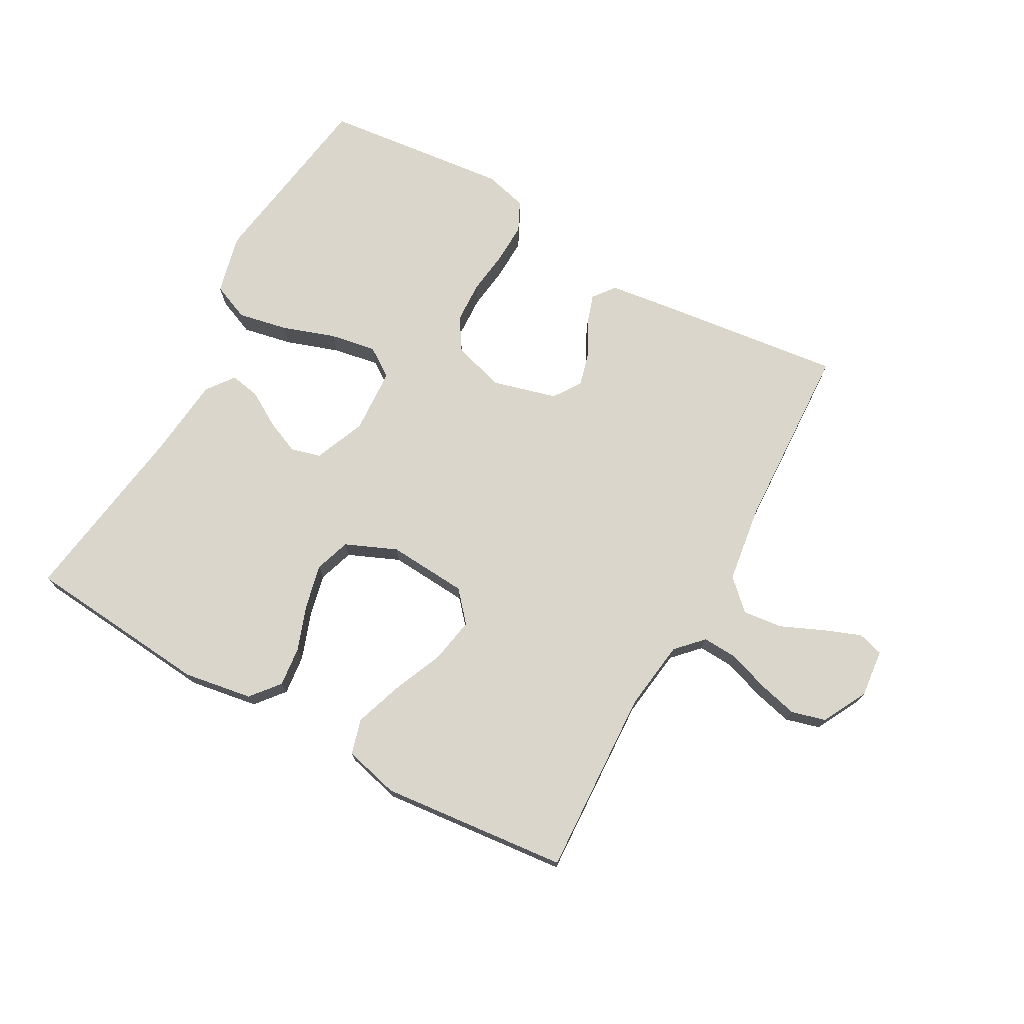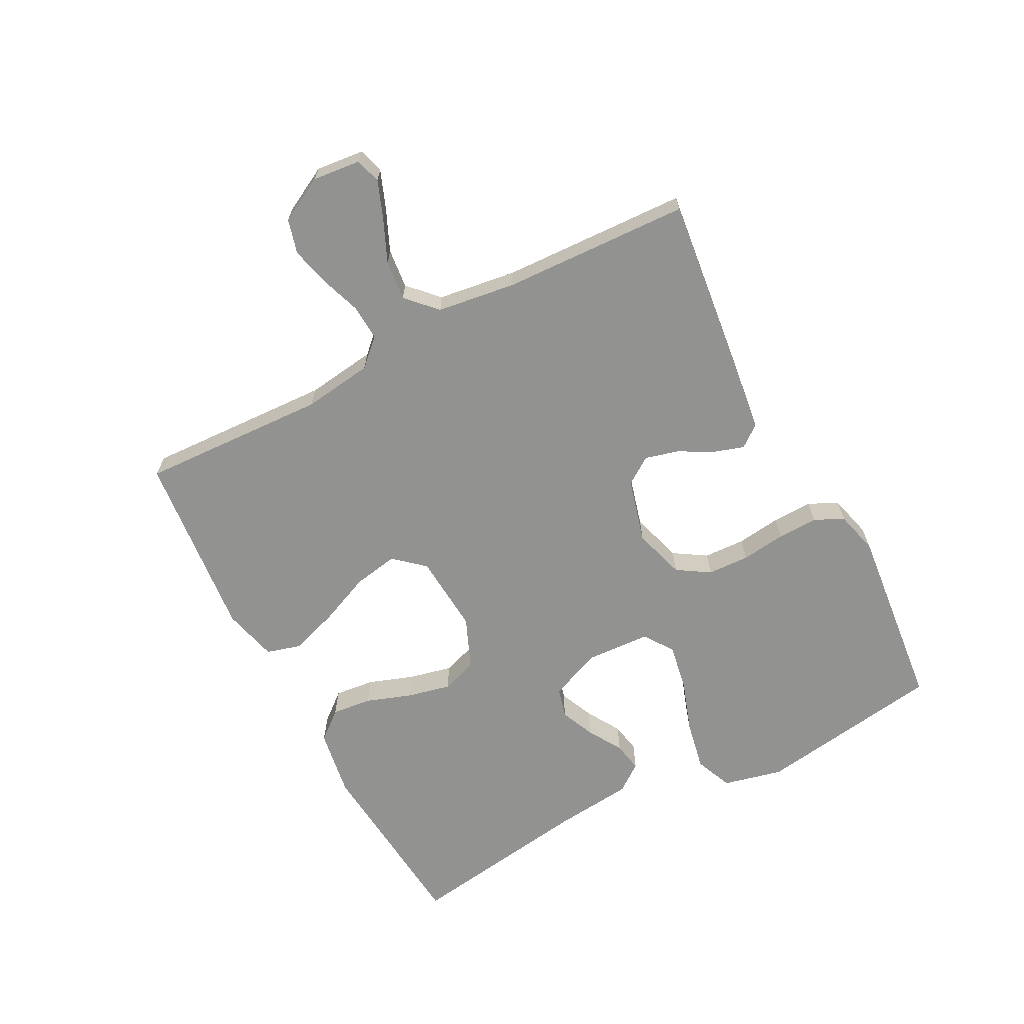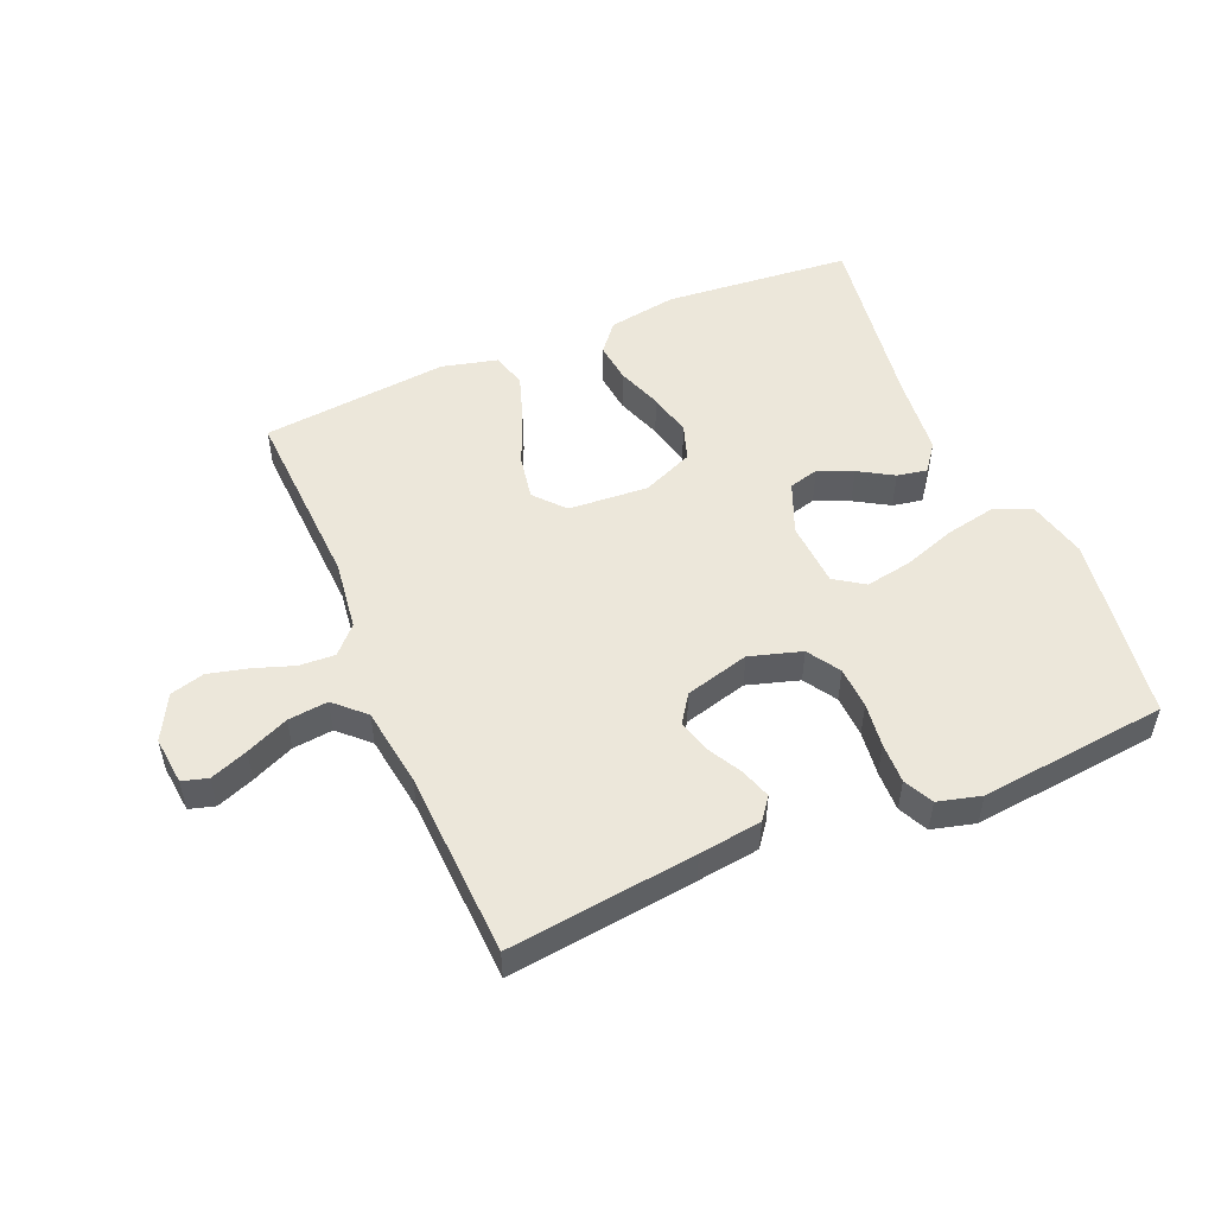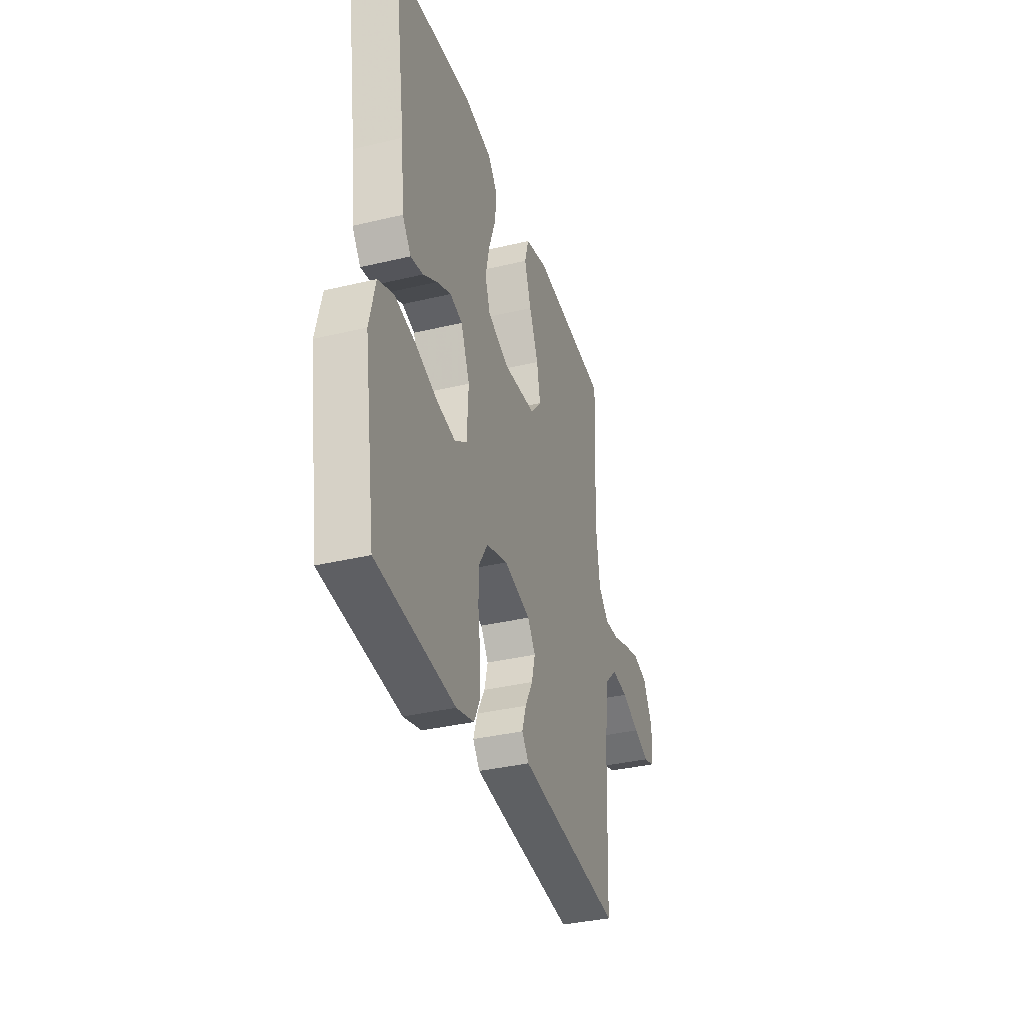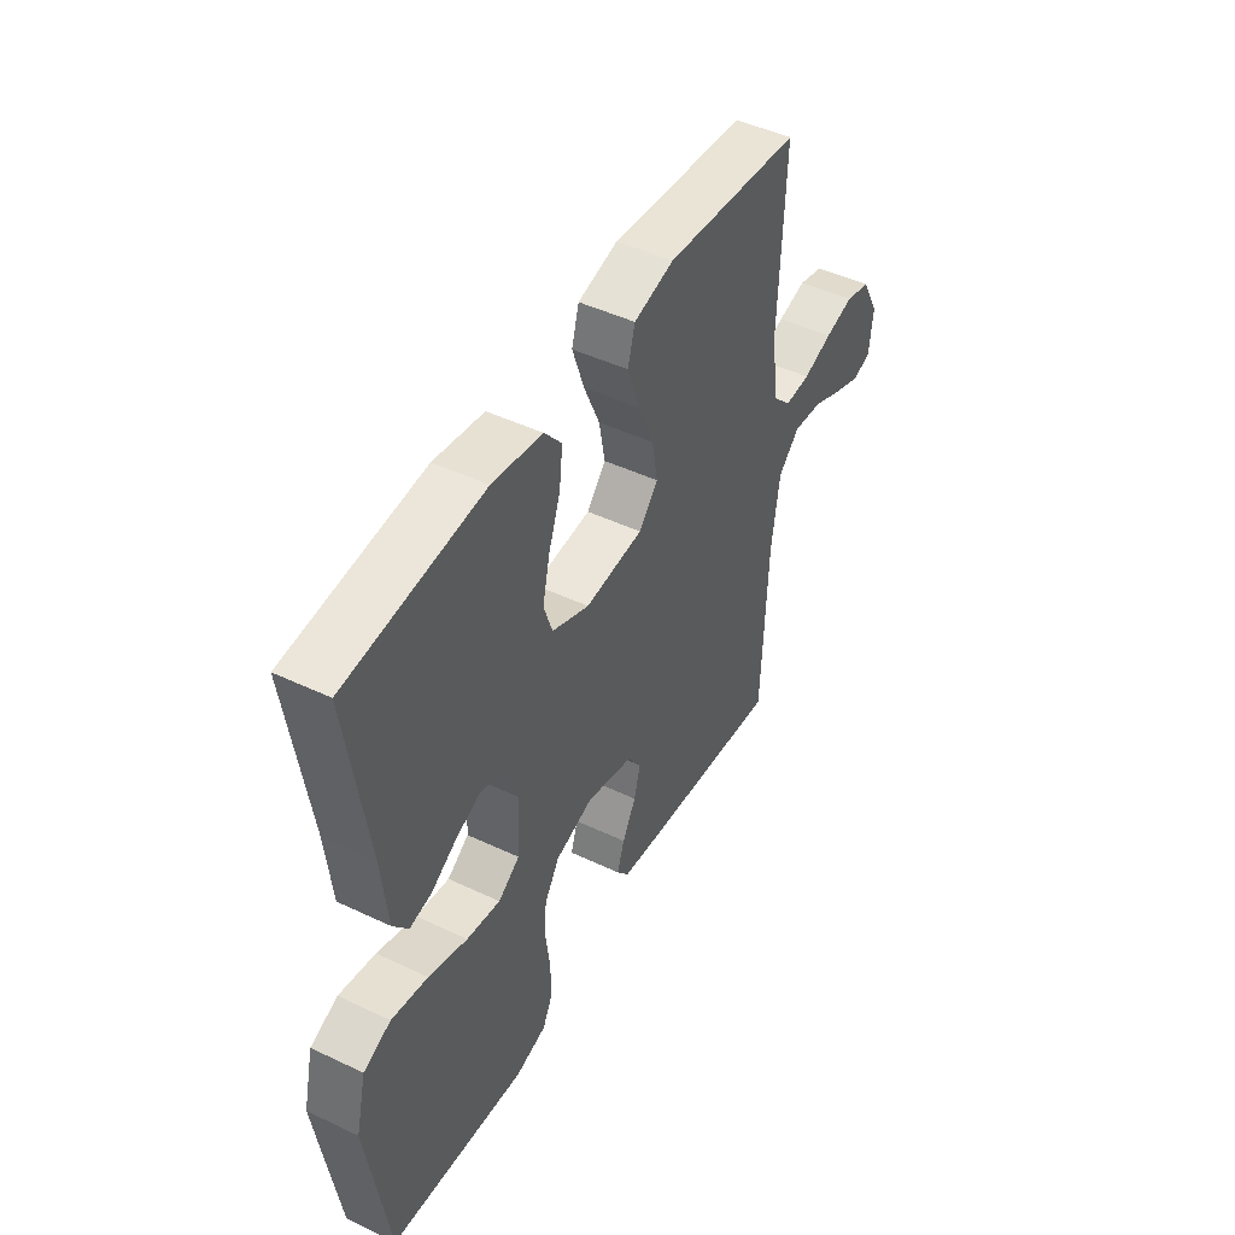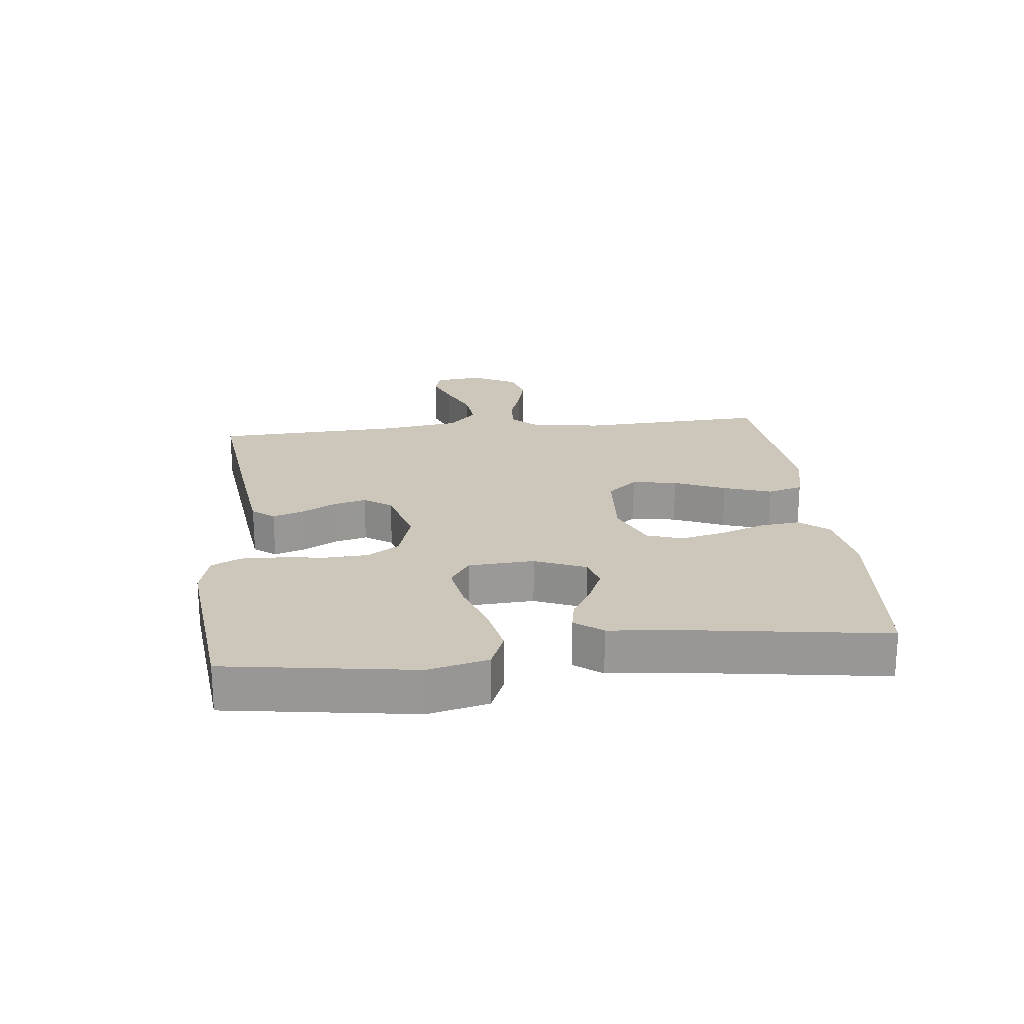
<metadata>
{"format":"obj","ext":"obj","renderer":"f3d","projection":"perspective","resolution":1024,"background":"white","views":[{"elev":73.5,"azim":29.0,"up":"+Y"},{"elev":-66.2,"azim":117.8,"up":"+Y"},{"elev":51.6,"azim":157.0,"up":"+Y"},{"elev":-35.4,"azim":-72.4,"up":"+Z"},{"elev":46.7,"azim":-61.7,"up":"+Z"},{"elev":21.4,"azim":-96.3,"up":"+Y"}]}
</metadata>
<code>
v -0.5 0.07 -0.5
v -0.545 0.07 -0.2
v -0.522 0.07 -0.104
v -0.462 0.07 -0.079
v -0.382 0.07 -0.095
v -0.297 0.07 -0.124
v -0.223 0.07 -0.137
v -0.176 0.07 -0.105
v -0.17 0.07 0
v -0.204 0.07 0.082
v -0.252 0.07 0.095
v -0.307 0.07 0.071
v -0.362 0.07 0.038
v -0.41 0.07 0.029
v -0.443 0.07 0.073
v -0.456 0.07 0.2
v -0.5 0.07 0.5
v -0.2 0.07 0.527
v -0.09 0.07 0.509
v -0.052 0.07 0.463
v -0.059 0.07 0.399
v -0.085 0.07 0.326
v -0.101 0.07 0.256
v -0.082 0.07 0.199
v 0 0.07 0.164
v 0.128 0.07 0.173
v 0.17 0.07 0.221
v 0.157 0.07 0.293
v 0.122 0.07 0.375
v 0.096 0.07 0.452
v 0.112 0.07 0.508
v 0.2 0.07 0.53
v 0.5 0.07 0.5
v 0.486 0.07 0.2
v 0.501 0.07 0.088
v 0.541 0.07 0.046
v 0.598 0.07 0.049
v 0.662 0.07 0.071
v 0.726 0.07 0.087
v 0.781 0.07 0.072
v 0.819 0.07 0
v 0.811 0.07 -0.077
v 0.77 0.07 -0.089
v 0.71 0.07 -0.066
v 0.642 0.07 -0.036
v 0.578 0.07 -0.029
v 0.531 0.07 -0.074
v 0.513 0.07 -0.2
v 0.5 0.07 -0.5
v 0.2 0.07 -0.464
v 0.1 0.07 -0.451
v 0.073 0.07 -0.416
v 0.089 0.07 -0.367
v 0.119 0.07 -0.312
v 0.133 0.07 -0.259
v 0.103 0.07 -0.215
v 0 0.07 -0.187
v -0.083 0.07 -0.212
v -0.116 0.07 -0.264
v -0.119 0.07 -0.331
v -0.11 0.07 -0.402
v -0.108 0.07 -0.467
v -0.131 0.07 -0.514
v -0.2 0.07 -0.532
v -0.5 0 -0.5
v -0.545 0 -0.2
v -0.522 0 -0.104
v -0.462 0 -0.079
v -0.382 0 -0.095
v -0.297 0 -0.124
v -0.223 0 -0.137
v -0.176 0 -0.105
v -0.17 0 0
v -0.204 0 0.082
v -0.252 0 0.095
v -0.307 0 0.071
v -0.362 0 0.038
v -0.41 0 0.029
v -0.443 0 0.073
v -0.456 0 0.2
v -0.5 0 0.5
v -0.2 0 0.527
v -0.09 0 0.509
v -0.052 0 0.463
v -0.059 0 0.399
v -0.085 0 0.326
v -0.101 0 0.256
v -0.082 0 0.199
v 0 0 0.164
v 0.128 0 0.173
v 0.17 0 0.221
v 0.157 0 0.293
v 0.122 0 0.375
v 0.096 0 0.452
v 0.112 0 0.508
v 0.2 0 0.53
v 0.5 0 0.5
v 0.486 0 0.2
v 0.501 0 0.088
v 0.541 0 0.046
v 0.598 0 0.049
v 0.662 0 0.071
v 0.726 0 0.087
v 0.781 0 0.072
v 0.819 0 0
v 0.811 0 -0.077
v 0.77 0 -0.089
v 0.71 0 -0.066
v 0.642 0 -0.036
v 0.578 0 -0.029
v 0.531 0 -0.074
v 0.513 0 -0.2
v 0.5 0 -0.5
v 0.2 0 -0.464
v 0.1 0 -0.451
v 0.073 0 -0.416
v 0.089 0 -0.367
v 0.119 0 -0.312
v 0.133 0 -0.259
v 0.103 0 -0.215
v 0 0 -0.187
v -0.083 0 -0.212
v -0.116 0 -0.264
v -0.119 0 -0.331
v -0.11 0 -0.402
v -0.108 0 -0.467
v -0.131 0 -0.514
v -0.2 0 -0.532
f 60 61 62 63
f 59 60 63 64
f 51 52 53 54
f 51 54 55
f 48 49 50 51
f 47 48 51 55
f 46 47 55 56
f 42 43 44 45
f 40 41 42 45
f 40 45 46
f 37 38 39 40
f 37 40 46 56
f 31 32 33 34
f 31 34 35
f 28 29 30 31
f 28 31 35
f 27 28 35 36
f 19 20 21 22
f 19 22 23
f 16 17 18 19
f 16 19 23
f 15 16 23 24
f 12 13 14 15
f 11 12 15 24
f 3 4 5 6
f 3 6 7
f 2 3 7
f 59 64 1 2
f 58 59 2 7
f 57 58 7 8
f 36 37 56 57
f 26 27 36 57
f 25 26 57 8
f 10 11 24 25
f 9 10 25
f 8 9 25
f 127 126 125 124
f 128 127 124 123
f 118 117 116 115
f 119 118 115
f 115 114 113 112
f 119 115 112 111
f 120 119 111 110
f 109 108 107 106
f 109 106 105 104
f 110 109 104
f 104 103 102 101
f 120 110 104 101
f 98 97 96 95
f 99 98 95
f 95 94 93 92
f 99 95 92
f 100 99 92 91
f 86 85 84 83
f 87 86 83
f 83 82 81 80
f 87 83 80
f 88 87 80 79
f 79 78 77 76
f 88 79 76 75
f 70 69 68 67
f 71 70 67
f 71 67 66
f 66 65 128 123
f 71 66 123 122
f 72 71 122 121
f 121 120 101 100
f 121 100 91 90
f 72 121 90 89
f 89 88 75 74
f 89 74 73
f 89 73 72
f 1 65 66 2
f 2 66 67 3
f 3 67 68 4
f 4 68 69 5
f 5 69 70 6
f 6 70 71 7
f 7 71 72 8
f 8 72 73 9
f 9 73 74 10
f 10 74 75 11
f 11 75 76 12
f 12 76 77 13
f 13 77 78 14
f 14 78 79 15
f 15 79 80 16
f 16 80 81 17
f 17 81 82 18
f 18 82 83 19
f 19 83 84 20
f 20 84 85 21
f 21 85 86 22
f 22 86 87 23
f 23 87 88 24
f 24 88 89 25
f 25 89 90 26
f 26 90 91 27
f 27 91 92 28
f 28 92 93 29
f 29 93 94 30
f 30 94 95 31
f 31 95 96 32
f 32 96 97 33
f 33 97 98 34
f 34 98 99 35
f 35 99 100 36
f 36 100 101 37
f 37 101 102 38
f 38 102 103 39
f 39 103 104 40
f 40 104 105 41
f 41 105 106 42
f 42 106 107 43
f 43 107 108 44
f 44 108 109 45
f 45 109 110 46
f 46 110 111 47
f 47 111 112 48
f 48 112 113 49
f 49 113 114 50
f 50 114 115 51
f 51 115 116 52
f 52 116 117 53
f 53 117 118 54
f 54 118 119 55
f 55 119 120 56
f 56 120 121 57
f 57 121 122 58
f 58 122 123 59
f 59 123 124 60
f 60 124 125 61
f 61 125 126 62
f 62 126 127 63
f 63 127 128 64
f 64 128 65 1

</code>
